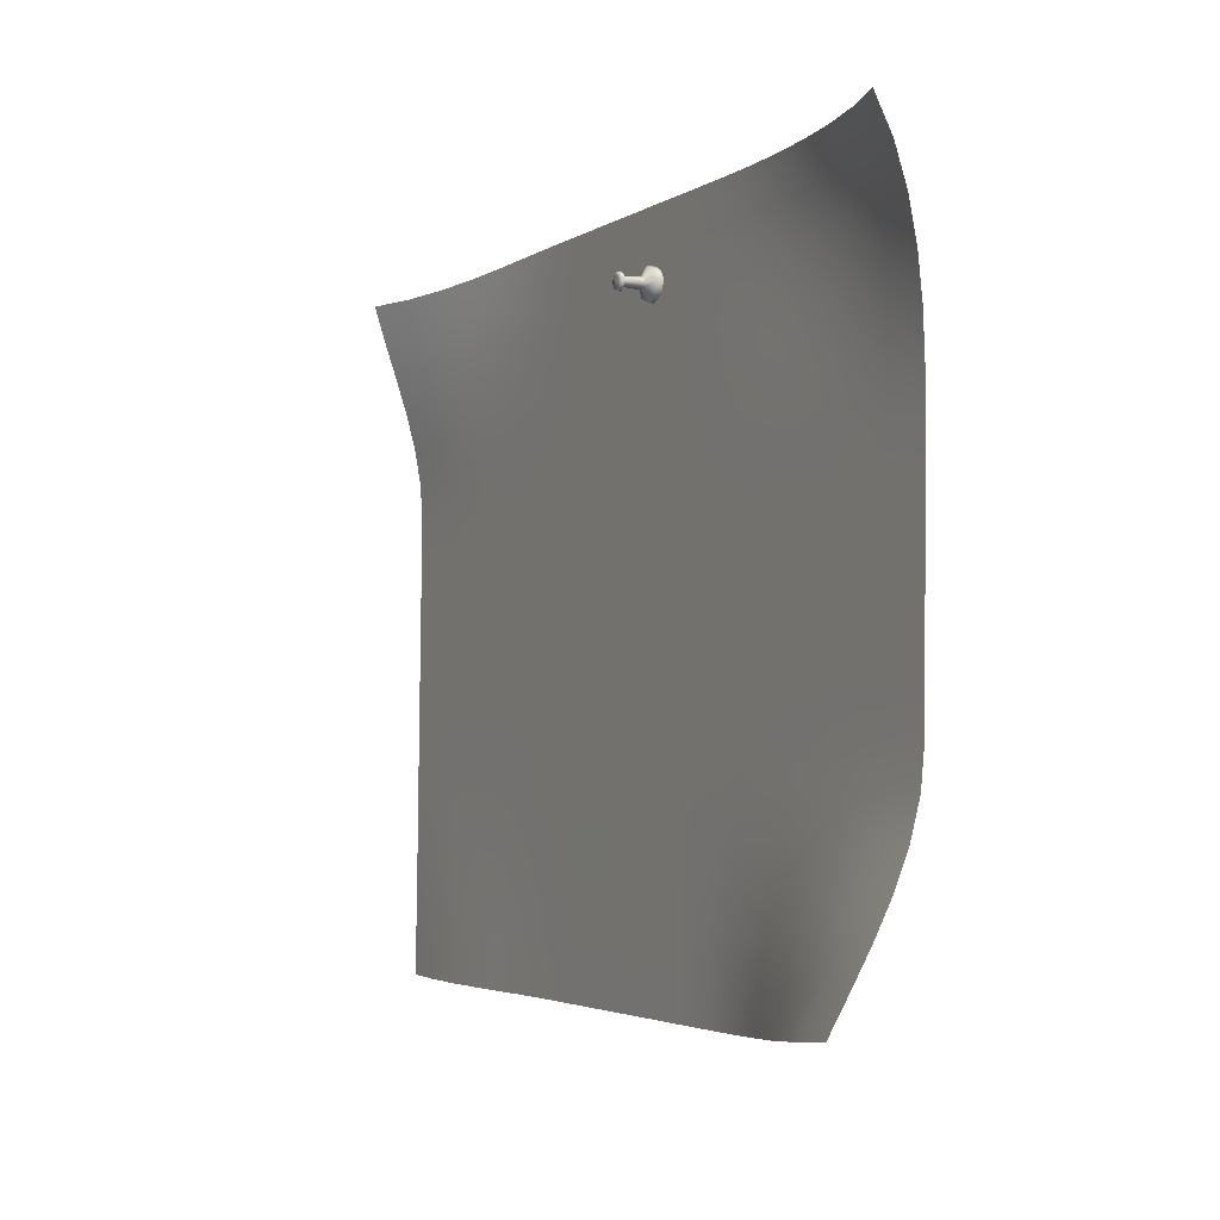
<metadata>
{"format":"obj","ext":"obj","renderer":"f3d","projection":"perspective","resolution":1024,"background":"white","views":[{"elev":-2.9,"azim":63.8,"up":"+Y"}]}
</metadata>
<code>
o drawing
v 3.412 1.759 -3.253
v 3.411 1.745 -3.246
v 3.39 1.757 -3.258
v 3.391 1.773 -3.262
v 3.392 1.788 -3.267
v 3.413 1.774 -3.259
v 3.39 1.742 -3.252
v 3.369 1.756 -3.263
v 3.37 1.771 -3.266
v 3.37 1.787 -3.269
v 3.369 1.74 -3.259
v 3.348 1.754 -3.267
v 3.348 1.77 -3.269
v 3.348 1.787 -3.27
v 3.348 1.738 -3.265
v 3.327 1.753 -3.27
v 3.327 1.77 -3.271
v 3.327 1.786 -3.271
v 3.392 1.803 -3.27
v 3.413 1.789 -3.265
v 3.37 1.803 -3.271
v 3.348 1.803 -3.271
v 3.327 1.802 -3.272
v 3.392 1.819 -3.272
v 3.414 1.804 -3.269
v 3.37 1.819 -3.272
v 3.348 1.819 -3.272
v 3.326 1.819 -3.272
v 3.392 1.836 -3.273
v 3.414 1.82 -3.272
v 3.37 1.835 -3.273
v 3.348 1.835 -3.273
v 3.326 1.835 -3.272
v 3.432 1.747 -3.241
v 3.433 1.761 -3.249
v 3.305 1.753 -3.271
v 3.305 1.769 -3.271
v 3.327 1.737 -3.269
v 3.305 1.737 -3.271
v 3.305 1.835 -3.272
v 3.305 1.819 -3.272
v 3.436 1.82 -3.272
v 3.435 1.805 -3.268
v 3.414 1.836 -3.273
v 3.436 1.836 -3.273
v 3.305 1.786 -3.271
v 3.435 1.79 -3.263
v 3.305 1.802 -3.272
v 3.434 1.776 -3.256
v 3.283 1.753 -3.271
v 3.283 1.737 -3.271
v 3.261 1.753 -3.271
v 3.261 1.769 -3.271
v 3.261 1.786 -3.271
v 3.283 1.769 -3.271
v 3.261 1.736 -3.27
v 3.239 1.753 -3.27
v 3.239 1.769 -3.271
v 3.239 1.785 -3.271
v 3.239 1.736 -3.27
v 3.218 1.753 -3.27
v 3.217 1.769 -3.27
v 3.217 1.785 -3.271
v 3.218 1.736 -3.27
v 3.196 1.752 -3.27
v 3.196 1.769 -3.27
v 3.195 1.785 -3.27
v 3.261 1.802 -3.271
v 3.283 1.786 -3.271
v 3.239 1.802 -3.271
v 3.217 1.802 -3.271
v 3.195 1.802 -3.271
v 3.261 1.818 -3.271
v 3.283 1.802 -3.271
v 3.239 1.818 -3.271
v 3.217 1.818 -3.271
v 3.195 1.818 -3.271
v 3.261 1.835 -3.272
v 3.283 1.819 -3.272
v 3.239 1.835 -3.271
v 3.217 1.835 -3.271
v 3.195 1.834 -3.271
v 3.174 1.752 -3.27
v 3.174 1.769 -3.27
v 3.196 1.736 -3.27
v 3.174 1.736 -3.269
v 3.173 1.834 -3.271
v 3.173 1.818 -3.27
v 3.283 1.835 -3.272
v 3.174 1.785 -3.27
v 3.174 1.802 -3.27
v 3.152 1.752 -3.269
v 3.152 1.736 -3.269
v 3.13 1.752 -3.269
v 3.13 1.768 -3.269
v 3.13 1.785 -3.269
v 3.152 1.769 -3.27
v 3.13 1.735 -3.268
v 3.108 1.752 -3.268
v 3.108 1.768 -3.268
v 3.108 1.785 -3.269
v 3.108 1.735 -3.268
v 3.087 1.751 -3.268
v 3.086 1.768 -3.268
v 3.086 1.784 -3.269
v 3.086 1.735 -3.267
v 3.065 1.751 -3.268
v 3.065 1.768 -3.268
v 3.065 1.784 -3.268
v 3.13 1.801 -3.27
v 3.152 1.785 -3.27
v 3.108 1.801 -3.269
v 3.086 1.801 -3.269
v 3.064 1.801 -3.269
v 3.13 1.818 -3.27
v 3.152 1.801 -3.27
v 3.108 1.818 -3.27
v 3.086 1.817 -3.269
v 3.064 1.817 -3.269
v 3.13 1.834 -3.27
v 3.152 1.818 -3.27
v 3.108 1.834 -3.27
v 3.086 1.834 -3.27
v 3.064 1.834 -3.27
v 3.043 1.752 -3.268
v 3.043 1.768 -3.268
v 3.065 1.735 -3.267
v 3.043 1.735 -3.268
v 3.042 1.834 -3.269
v 3.042 1.817 -3.269
v 3.151 1.834 -3.27
v 3.043 1.784 -3.269
v 3.042 1.801 -3.269
v 3.414 1.852 -3.273
v 3.392 1.852 -3.273
v 3.392 1.868 -3.273
v 3.392 1.885 -3.274
v 3.414 1.868 -3.274
v 3.37 1.852 -3.273
v 3.37 1.868 -3.273
v 3.37 1.885 -3.273
v 3.348 1.852 -3.273
v 3.348 1.868 -3.273
v 3.348 1.885 -3.273
v 3.326 1.852 -3.273
v 3.326 1.868 -3.273
v 3.326 1.884 -3.273
v 3.392 1.901 -3.274
v 3.414 1.885 -3.274
v 3.37 1.901 -3.274
v 3.348 1.901 -3.273
v 3.326 1.901 -3.273
v 3.392 1.918 -3.274
v 3.414 1.901 -3.274
v 3.37 1.917 -3.274
v 3.348 1.917 -3.274
v 3.326 1.917 -3.273
v 3.391 1.934 -3.274
v 3.413 1.918 -3.274
v 3.37 1.934 -3.274
v 3.348 1.934 -3.274
v 3.326 1.934 -3.274
v 3.436 1.852 -3.274
v 3.304 1.851 -3.272
v 3.304 1.868 -3.273
v 3.304 1.933 -3.273
v 3.304 1.917 -3.273
v 3.435 1.918 -3.275
v 3.435 1.901 -3.274
v 3.413 1.934 -3.275
v 3.435 1.934 -3.275
v 3.304 1.884 -3.273
v 3.435 1.885 -3.274
v 3.304 1.901 -3.273
v 3.436 1.869 -3.274
v 3.283 1.851 -3.272
v 3.261 1.851 -3.272
v 3.261 1.868 -3.272
v 3.261 1.884 -3.272
v 3.282 1.868 -3.272
v 3.239 1.851 -3.272
v 3.239 1.868 -3.272
v 3.239 1.884 -3.272
v 3.217 1.851 -3.271
v 3.217 1.867 -3.272
v 3.217 1.884 -3.272
v 3.195 1.851 -3.271
v 3.195 1.867 -3.271
v 3.195 1.884 -3.272
v 3.26 1.9 -3.273
v 3.282 1.884 -3.273
v 3.239 1.9 -3.272
v 3.217 1.9 -3.272
v 3.195 1.9 -3.272
v 3.26 1.917 -3.273
v 3.282 1.901 -3.273
v 3.238 1.917 -3.273
v 3.217 1.917 -3.272
v 3.195 1.916 -3.272
v 3.26 1.933 -3.273
v 3.282 1.917 -3.273
v 3.238 1.933 -3.273
v 3.216 1.933 -3.273
v 3.195 1.933 -3.272
v 3.173 1.851 -3.271
v 3.173 1.867 -3.271
v 3.173 1.933 -3.272
v 3.173 1.916 -3.272
v 3.282 1.933 -3.273
v 3.173 1.884 -3.271
v 3.173 1.9 -3.272
v 3.151 1.851 -3.271
v 3.129 1.851 -3.27
v 3.129 1.867 -3.271
v 3.129 1.883 -3.271
v 3.151 1.867 -3.271
v 3.108 1.85 -3.27
v 3.108 1.867 -3.27
v 3.107 1.883 -3.271
v 3.086 1.85 -3.27
v 3.086 1.867 -3.27
v 3.086 1.883 -3.27
v 3.064 1.85 -3.27
v 3.064 1.867 -3.27
v 3.064 1.883 -3.27
v 3.129 1.9 -3.271
v 3.151 1.883 -3.271
v 3.107 1.9 -3.271
v 3.085 1.899 -3.271
v 3.064 1.899 -3.27
v 3.129 1.916 -3.271
v 3.151 1.9 -3.271
v 3.107 1.916 -3.271
v 3.085 1.916 -3.271
v 3.063 1.916 -3.271
v 3.129 1.933 -3.272
v 3.151 1.916 -3.272
v 3.107 1.932 -3.271
v 3.085 1.932 -3.271
v 3.063 1.932 -3.271
v 3.042 1.85 -3.27
v 3.042 1.866 -3.27
v 3.042 1.932 -3.271
v 3.042 1.916 -3.27
v 3.151 1.933 -3.272
v 3.042 1.883 -3.27
v 3.042 1.899 -3.27
v 3.414 1.951 -3.275
v 3.392 1.951 -3.275
v 3.392 1.967 -3.275
v 3.393 1.984 -3.275
v 3.414 1.968 -3.275
v 3.37 1.95 -3.275
v 3.37 1.967 -3.275
v 3.371 1.984 -3.275
v 3.348 1.95 -3.274
v 3.348 1.967 -3.275
v 3.348 1.983 -3.275
v 3.326 1.95 -3.274
v 3.326 1.966 -3.274
v 3.326 1.983 -3.275
v 3.394 2.001 -3.274
v 3.415 1.985 -3.274
v 3.371 2 -3.275
v 3.348 2 -3.275
v 3.326 1.999 -3.275
v 3.393 2.017 -3.272
v 3.416 2.001 -3.272
v 3.371 2.017 -3.274
v 3.348 2.016 -3.275
v 3.326 2.016 -3.275
v 3.392 2.032 -3.268
v 3.415 2.017 -3.269
v 3.37 2.032 -3.271
v 3.348 2.032 -3.274
v 3.325 2.032 -3.275
v 3.435 1.951 -3.275
v 3.304 1.95 -3.274
v 3.304 1.966 -3.274
v 3.303 2.032 -3.275
v 3.304 2.015 -3.275
v 3.437 2.018 -3.263
v 3.437 2.002 -3.268
v 3.414 2.033 -3.263
v 3.435 2.033 -3.257
v 3.304 1.983 -3.274
v 3.437 1.985 -3.271
v 3.304 1.999 -3.274
v 3.436 1.968 -3.273
v 3.282 1.95 -3.273
v 3.26 1.95 -3.273
v 3.26 1.966 -3.273
v 3.26 1.982 -3.274
v 3.282 1.966 -3.274
v 3.238 1.95 -3.273
v 3.238 1.966 -3.273
v 3.238 1.982 -3.273
v 3.216 1.949 -3.273
v 3.216 1.966 -3.273
v 3.216 1.982 -3.273
v 3.195 1.949 -3.272
v 3.194 1.966 -3.273
v 3.194 1.982 -3.273
v 3.26 1.999 -3.274
v 3.282 1.983 -3.274
v 3.238 1.999 -3.274
v 3.216 1.999 -3.273
v 3.194 1.998 -3.273
v 3.26 2.015 -3.274
v 3.282 1.999 -3.274
v 3.238 2.015 -3.274
v 3.216 2.015 -3.274
v 3.194 2.015 -3.273
v 3.26 2.032 -3.274
v 3.282 2.015 -3.274
v 3.238 2.032 -3.274
v 3.216 2.031 -3.274
v 3.194 2.031 -3.274
v 3.173 1.949 -3.272
v 3.173 1.966 -3.272
v 3.172 2.031 -3.273
v 3.172 2.015 -3.273
v 3.282 2.032 -3.275
v 3.172 1.982 -3.273
v 3.172 1.998 -3.273
v 3.151 1.949 -3.272
v 3.129 1.949 -3.272
v 3.129 1.965 -3.272
v 3.129 1.981 -3.272
v 3.151 1.965 -3.272
v 3.107 1.949 -3.271
v 3.107 1.964 -3.271
v 3.107 1.98 -3.27
v 3.085 1.948 -3.271
v 3.085 1.964 -3.27
v 3.086 1.979 -3.269
v 3.063 1.948 -3.27
v 3.064 1.964 -3.269
v 3.064 1.979 -3.266
v 3.129 1.997 -3.271
v 3.151 1.982 -3.272
v 3.107 1.996 -3.269
v 3.086 1.995 -3.266
v 3.065 1.994 -3.262
v 3.129 2.013 -3.271
v 3.151 1.998 -3.272
v 3.108 2.011 -3.268
v 3.087 2.01 -3.264
v 3.066 2.009 -3.258
v 3.13 2.029 -3.27
v 3.151 2.014 -3.272
v 3.109 2.027 -3.265
v 3.088 2.025 -3.26
v 3.068 2.024 -3.253
v 3.042 1.948 -3.27
v 3.042 1.963 -3.267
v 3.048 2.023 -3.246
v 3.046 2.008 -3.251
v 3.151 2.031 -3.272
v 3.043 1.979 -3.262
v 3.044 1.993 -3.257
f 335 334 331 332
f 47 43 25 20
f 90 91 116 111
f 299 298 295 296
f 235 230 229 234
f 286 279 260 261
f 35 49 6 1
f 81 76 75 80
f 304 293 305 310
f 160 253 256 161
f 244 247 230 235
f 133 132 109 114
f 95 94 92 97
f 202 295 298 203
f 151 144 141 150
f 316 311 309 314
f 165 164 145 146
f 37 36 16 17
f 185 184 181 182
f 1 2 34 35
f 265 258 255 264
f 40 41 28 33
f 297 296 292 293
f 46 48 74 69
f 325 324 303 308
f 349 344 343 348
f 254 253 249 250
f 279 286 305 294
f 324 325 346 341
f 356 355 337 338
f 120 115 121 131
f 320 324 341 330
f 303 302 299 300
f 247 246 225 230
f 48 46 18 23
f 101 100 95 96
f 240 337 355 243
f 44 30 42 45
f 323 315 281 280
f 276 271 270 275
f 59 58 53 54
f 38 16 36 39
f 189 188 185 186
f 104 103 99 100
f 56 52 57 60
f 84 83 65 66
f 211 208 237 232
f 84 90 111 97
f 44 134 135 29
f 39 36 50 51
f 352 347 345 350
f 87 88 77 82
f 23 18 14 22
f 63 62 58 59
f 72 67 63 71
f 7 3 8 11
f 215 214 216 227
f 62 61 57 58
f 302 301 298 299
f 230 225 222 229
f 360 356 338 339
f 85 65 83 86
f 236 327 331 238
f 306 297 293 304
f 347 342 340 345
f 118 113 112 117
f 71 63 59 70
f 80 181 184 81
f 60 57 61 64
f 28 23 22 27
f 311 306 304 309
f 270 265 264 269
f 89 79 41 40
f 238 331 334 239
f 319 320 330 326
f 219 218 214 215
f 64 61 65 85
f 205 206 216 212
f 86 83 92 93
f 91 90 67 72
f 129 130 119 124
f 119 114 113 118
f 209 290 291 200
f 200 195 201 209
f 225 224 221 222
f 353 348 347 352
f 105 104 100 101
f 18 17 13 14
f 359 351 322 321
f 182 181 177 178
f 226 215 227 232
f 10 9 4 5
f 340 329 341 346
f 152 147 144 151
f 214 213 212 216
f 195 190 196 201
f 172 174 196 191
f 281 288 266 271
f 144 143 140 141
f 117 112 110 115
f 113 105 101 112
f 29 24 30 44
f 317 312 311 316
f 53 52 50 55
f 78 73 79 89
f 13 12 8 9
f 98 94 99 102
f 29 135 139 31
f 45 163 134 44
f 106 103 107 127
f 166 167 157 162
f 278 279 294 290
f 82 77 76 81
f 342 333 329 340
f 333 332 328 329
f 77 72 71 76
f 329 328 330 341
f 157 152 151 156
f 233 228 226 231
f 332 331 327 328
f 338 337 334 335
f 339 338 335 336
f 68 54 69 74
f 126 125 107 108
f 124 223 241 129
f 211 210 189 194
f 155 150 148 153
f 37 46 69 55
f 21 10 5 19
f 160 155 153 158
f 320 319 301 302
f 31 139 142 32
f 26 21 19 24
f 288 281 315 310
f 234 229 228 233
f 96 95 97 111
f 179 178 180 191
f 222 221 218 219
f 40 164 176 89
f 284 273 282 285
f 207 208 199 204
f 141 140 136 137
f 73 68 74 79
f 296 295 291 292
f 158 153 159 170
f 146 145 142 143
f 156 151 150 155
f 123 220 223 124
f 88 91 72 77
f 78 177 181 80
f 245 237 208 207
f 36 37 55 50
f 343 336 333 342
f 345 340 346 351
f 197 192 190 195
f 164 165 180 176
f 336 335 332 333
f 110 96 111 116
f 132 126 108 109
f 83 84 97 92
f 140 139 135 136
f 58 57 52 53
f 194 189 186 193
f 228 219 215 226
f 90 84 66 67
f 209 201 167 166
f 123 118 117 122
f 245 326 327 236
f 87 205 212 131
f 75 70 68 73
f 243 244 235 240
f 24 19 25 30
f 136 135 134 138
f 27 22 21 26
f 14 13 9 10
f 174 167 201 196
f 240 235 234 239
f 167 174 152 157
f 199 194 193 198
f 91 88 121 116
f 80 75 73 78
f 19 5 20 25
f 218 217 213 214
f 17 16 12 13
f 203 298 301 204
f 33 145 164 40
f 93 92 94 98
f 115 110 116 121
f 322 325 308 313
f 350 345 351 359
f 174 172 147 152
f 170 248 249 158
f 238 233 231 236
f 148 137 149 154
f 269 264 262 267
f 206 205 187 188
f 183 182 178 179
f 150 141 137 148
f 171 277 248 170
f 162 157 156 161
f 280 281 271 276
f 260 259 256 257
f 275 270 269 274
f 112 101 96 110
f 131 212 213 120
f 287 283 268 263
f 272 267 273 284
f 313 308 307 312
f 208 211 194 199
f 318 313 312 317
f 204 199 198 203
f 274 269 267 272
f 292 291 290 294
f 190 179 191 196
f 288 286 261 266
f 66 65 61 62
f 165 172 191 180
f 54 53 55 69
f 32 27 26 31
f 173 169 154 149
f 108 107 103 104
f 308 303 300 307
f 11 8 12 15
f 283 282 273 268
f 172 165 146 147
f 242 241 223 224
f 114 109 105 113
f 170 159 168 171
f 166 278 290 209
f 307 300 297 306
f 321 322 313 318
f 51 50 52 56
f 300 299 296 297
f 255 254 250 251
f 102 99 103 106
f 309 304 310 315
f 221 220 217 218
f 262 251 263 268
f 161 256 259 162
f 2 1 3 7
f 204 301 319 207
f 361 360 339 344
f 169 168 159 154
f 122 217 220 123
f 186 185 182 183
f 286 288 310 305
f 229 222 219 228
f 175 173 149 138
f 239 334 337 240
f 158 249 253 160
f 76 71 70 75
f 266 261 258 265
f 279 278 259 260
f 89 176 177 78
f 210 211 232 227
f 267 262 268 273
f 293 292 294 305
f 261 260 257 258
f 207 319 326 245
f 32 142 145 33
f 357 358 349 354
f 31 26 24 29
f 246 242 224 225
f 122 117 115 120
f 82 187 205 87
f 81 184 187 82
f 258 257 254 255
f 200 291 295 202
f 109 108 104 105
f 277 289 252 248
f 271 266 265 270
f 153 148 154 159
f 358 361 344 349
f 236 231 237 245
f 67 66 62 63
f 289 287 263 252
f 188 187 184 185
f 354 349 348 353
f 162 259 278 166
f 127 107 125 128
f 257 256 253 254
f 202 197 195 200
f 250 249 248 252
f 137 136 138 149
f 143 142 139 140
f 239 234 233 238
f 328 327 326 330
f 41 48 23 28
f 131 121 88 87
f 314 309 315 323
f 325 322 351 346
f 161 156 155 160
f 312 307 306 311
f 9 8 3 4
f 100 99 94 95
f 163 175 138 134
f 124 119 118 123
f 210 206 188 189
f 198 193 192 197
f 70 59 54 68
f 15 12 16 38
f 192 183 179 190
f 324 320 302 303
f 33 28 27 32
f 46 37 17 18
f 203 198 197 202
f 5 4 6 20
f 147 146 143 144
f 130 133 114 119
f 43 42 30 25
f 264 255 251 262
f 22 14 10 21
f 231 226 232 237
f 48 41 79 74
f 193 186 183 192
f 348 343 342 347
f 224 223 220 221
f 251 250 252 263
f 49 47 20 6
f 6 4 3 1
f 344 339 336 343
f 178 177 176 180
f 206 210 227 216
f 120 213 217 122
o thumbtack.011
v 3.257 2 -3.26
v 3.259 2.001 -3.26
v 3.259 2.002 -3.26
v 3.259 2.004 -3.26
v 3.257 2.004 -3.26
v 3.256 2.004 -3.26
v 3.255 2.002 -3.26
v 3.256 2.001 -3.26
v 3.257 2 -3.269
v 3.259 2.001 -3.269
v 3.26 2.002 -3.269
v 3.259 2.004 -3.269
v 3.257 2.005 -3.269
v 3.255 2.004 -3.269
v 3.255 2.002 -3.269
v 3.255 2.001 -3.269
v 3.255 2 -3.26
v 3.253 2.002 -3.26
v 3.255 2.005 -3.26
v 3.257 2.006 -3.26
v 3.26 2.005 -3.26
v 3.261 2.002 -3.26
v 3.26 2 -3.26
v 3.257 1.999 -3.26
v 3.257 1.999 -3.259
v 3.26 2 -3.259
v 3.261 2.002 -3.259
v 3.26 2.005 -3.259
v 3.257 2.006 -3.259
v 3.255 2.005 -3.259
v 3.254 2.002 -3.259
v 3.255 2 -3.259
v 3.252 1.997 -3.274
v 3.25 2.003 -3.274
v 3.252 2.007 -3.274
v 3.257 2.009 -3.274
v 3.262 2.007 -3.274
v 3.265 2.003 -3.274
v 3.263 1.997 -3.274
v 3.257 1.995 -3.274
v 3.252 1.998 -3.271
v 3.257 1.996 -3.271
v 3.25 2.002 -3.271
v 3.252 2.007 -3.271
v 3.257 2.009 -3.271
v 3.262 2.007 -3.271
v 3.264 2.002 -3.271
v 3.262 1.998 -3.271
v 3.256 2.001 -3.258
v 3.255 2.003 -3.258
v 3.256 2.004 -3.258
v 3.257 2.005 -3.258
v 3.258 2.004 -3.258
v 3.259 2.003 -3.258
v 3.258 2.001 -3.258
v 3.257 2.001 -3.258
v 3.257 2.001 -3.274
v 3.258 2.002 -3.274
v 3.258 2.003 -3.274
v 3.258 2.003 -3.274
v 3.257 2.003 -3.274
v 3.257 2.003 -3.274
v 3.256 2.003 -3.274
v 3.256 2.002 -3.274
v 3.259 2.001 -3.269
v 3.257 2 -3.269
v 3.26 2.002 -3.269
v 3.259 2.004 -3.269
v 3.257 2.005 -3.269
v 3.255 2.004 -3.269
v 3.255 2.002 -3.269
v 3.255 2.001 -3.269
v 3.259 2.001 -3.26
v 3.257 2 -3.26
v 3.259 2.002 -3.26
v 3.259 2.004 -3.26
v 3.257 2.004 -3.26
v 3.256 2.004 -3.26
v 3.255 2.002 -3.26
v 3.256 2.001 -3.26
v 3.252 1.997 -3.274
v 3.257 1.995 -3.274
v 3.249 2.003 -3.274
v 3.252 2.007 -3.274
v 3.257 2.009 -3.274
v 3.262 2.007 -3.274
v 3.265 2.003 -3.274
v 3.263 1.997 -3.274
v 3.26 2 -3.26
v 3.257 1.999 -3.26
v 3.261 2.002 -3.26
v 3.26 2.005 -3.26
v 3.257 2.006 -3.26
v 3.255 2.005 -3.26
v 3.253 2.002 -3.26
v 3.255 2 -3.26
v 3.256 2.002 -3.274
v 3.256 2.003 -3.274
v 3.257 2.003 -3.274
v 3.257 2.003 -3.274
v 3.258 2.003 -3.274
v 3.258 2.003 -3.274
v 3.258 2.002 -3.274
v 3.257 2.001 -3.274
v 3.257 2.001 -3.276
v 3.258 2.002 -3.276
v 3.258 2.003 -3.276
v 3.258 2.003 -3.276
v 3.257 2.003 -3.276
v 3.257 2.003 -3.276
v 3.256 2.003 -3.276
v 3.256 2.002 -3.276
v 3.257 2.002 -3.289
v 3.257 2.002 -3.289
v 3.257 2.002 -3.289
v 3.257 2.002 -3.289
v 3.257 2.002 -3.289
v 3.257 2.002 -3.289
v 3.257 2.002 -3.289
v 3.257 2.002 -3.289
v 3.257 2.002 -3.283
v 3.257 2.002 -3.283
v 3.256 2.002 -3.283
v 3.257 2.003 -3.283
v 3.257 2.003 -3.283
v 3.258 2.003 -3.283
v 3.258 2.002 -3.283
v 3.258 2.002 -3.283
v 3.257 2.001 -3.274
v 3.258 2.002 -3.274
v 3.258 2.003 -3.274
v 3.258 2.003 -3.274
v 3.257 2.003 -3.274
v 3.256 2.003 -3.274
v 3.256 2.003 -3.274
v 3.256 2.002 -3.274
v 3.252 1.997 -3.274
v 3.257 1.995 -3.274
v 3.249 2.003 -3.274
v 3.252 2.007 -3.274
v 3.257 2.009 -3.274
v 3.262 2.007 -3.274
v 3.265 2.003 -3.274
v 3.263 1.997 -3.274
v 3.257 1.996 -3.274
v 3.262 1.998 -3.274
v 3.264 2.003 -3.274
v 3.262 2.007 -3.274
v 3.257 2.009 -3.274
v 3.253 2.007 -3.274
v 3.25 2.003 -3.274
v 3.252 1.998 -3.274
f 369 362 385 378
f 368 369 378 379
f 367 368 379 380
f 366 367 380 381
f 365 366 381 382
f 364 365 382 383
f 363 364 383 384
f 362 363 384 385
f 377 402 403 370
f 376 404 402 377
f 375 405 404 376
f 374 406 405 375
f 373 407 406 374
f 372 408 407 373
f 371 409 408 372
f 370 403 409 371
f 393 386 417 410
f 392 393 410 411
f 391 392 411 412
f 390 391 412 413
f 389 390 413 414
f 388 389 414 415
f 387 388 415 416
f 386 387 416 417
f 412 417 416 413
f 413 416 415 414
f 410 417 412 411
f 427 370 371 426
f 426 371 372 428
f 428 372 373 429
f 429 373 374 430
f 430 374 375 431
f 431 375 376 432
f 432 376 377 433
f 370 427 433 377
f 362 435 434 363
f 435 427 426 434
f 363 434 436 364
f 434 426 428 436
f 364 436 437 365
f 436 428 429 437
f 365 437 438 366
f 437 429 430 438
f 366 438 439 367
f 438 430 431 439
f 367 439 440 368
f 439 431 432 440
f 368 440 441 369
f 440 432 433 441
f 427 435 441 433
f 435 362 369 441
f 498 442 443 499
f 442 394 401 443
f 500 444 442 498
f 444 395 394 442
f 501 445 444 500
f 445 396 395 444
f 502 446 445 501
f 446 397 396 445
f 503 447 446 502
f 447 398 397 446
f 504 448 447 503
f 448 399 398 447
f 505 449 448 504
f 449 400 399 448
f 499 443 449 505
f 443 401 400 449
f 384 450 451 385
f 450 387 386 451
f 383 452 450 384
f 452 388 387 450
f 382 453 452 383
f 453 389 388 452
f 381 454 453 382
f 454 390 389 453
f 380 455 454 381
f 455 391 390 454
f 379 456 455 380
f 456 392 391 455
f 378 457 456 379
f 457 393 392 456
f 385 451 457 378
f 451 386 393 457
f 418 425 458 465
f 425 424 459 458
f 424 423 460 459
f 423 422 461 460
f 422 421 462 461
f 421 420 463 462
f 420 419 464 463
f 419 418 465 464
f 464 465 466 467
f 463 464 467 468
f 462 463 468 469
f 461 462 469 470
f 460 461 470 471
f 459 460 471 472
f 458 459 472 473
f 465 458 473 466
f 481 476 477 480
f 476 481 474 475
f 479 480 477 478
f 473 482 483 466
f 482 474 481 483
f 472 484 482 473
f 484 475 474 482
f 471 485 484 472
f 485 476 475 484
f 470 486 485 471
f 486 477 476 485
f 469 487 486 470
f 487 478 477 486
f 468 488 487 469
f 488 479 478 487
f 467 489 488 468
f 489 480 479 488
f 466 483 489 467
f 483 481 480 489
f 506 490 491 507
f 490 418 419 491
f 507 491 492 508
f 491 419 420 492
f 508 492 493 509
f 492 420 421 493
f 509 493 494 510
f 493 421 422 494
f 510 494 495 511
f 494 422 423 495
f 511 495 496 512
f 495 423 424 496
f 512 496 497 513
f 496 424 425 497
f 513 497 490 506
f 497 425 418 490
f 403 499 505 409
f 409 505 504 408
f 408 504 503 407
f 407 503 502 406
f 406 502 501 405
f 405 501 500 404
f 404 500 498 402
f 402 498 499 403
f 394 513 506 401
f 395 512 513 394
f 396 511 512 395
f 397 510 511 396
f 398 509 510 397
f 399 508 509 398
f 400 507 508 399
f 401 506 507 400

</code>
